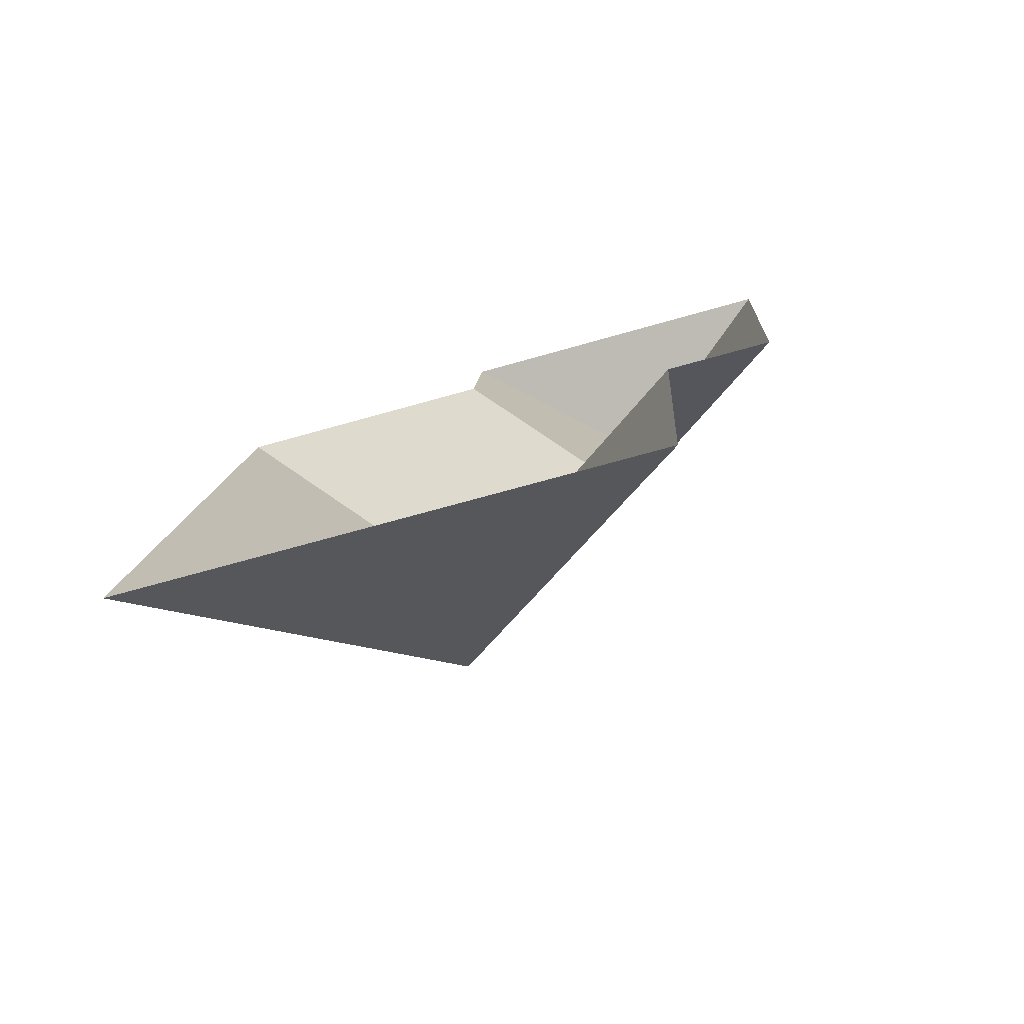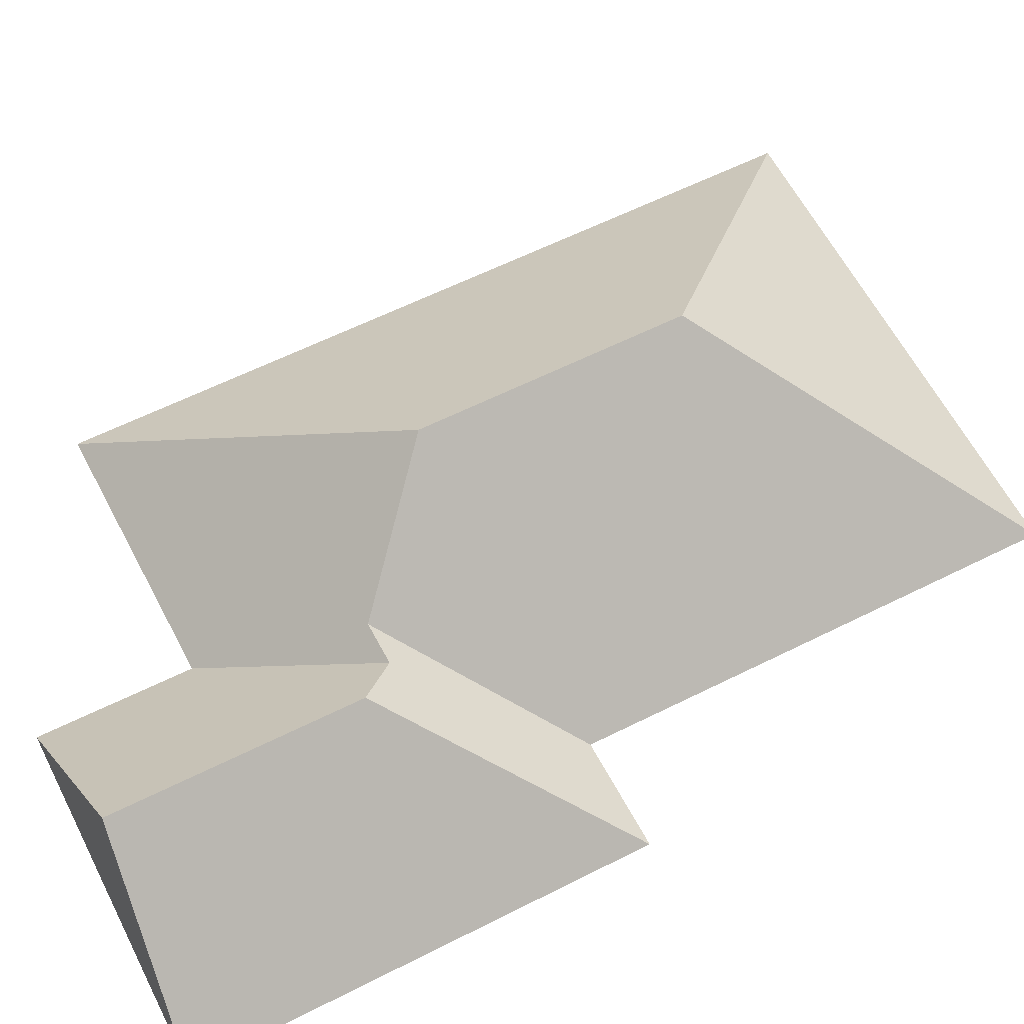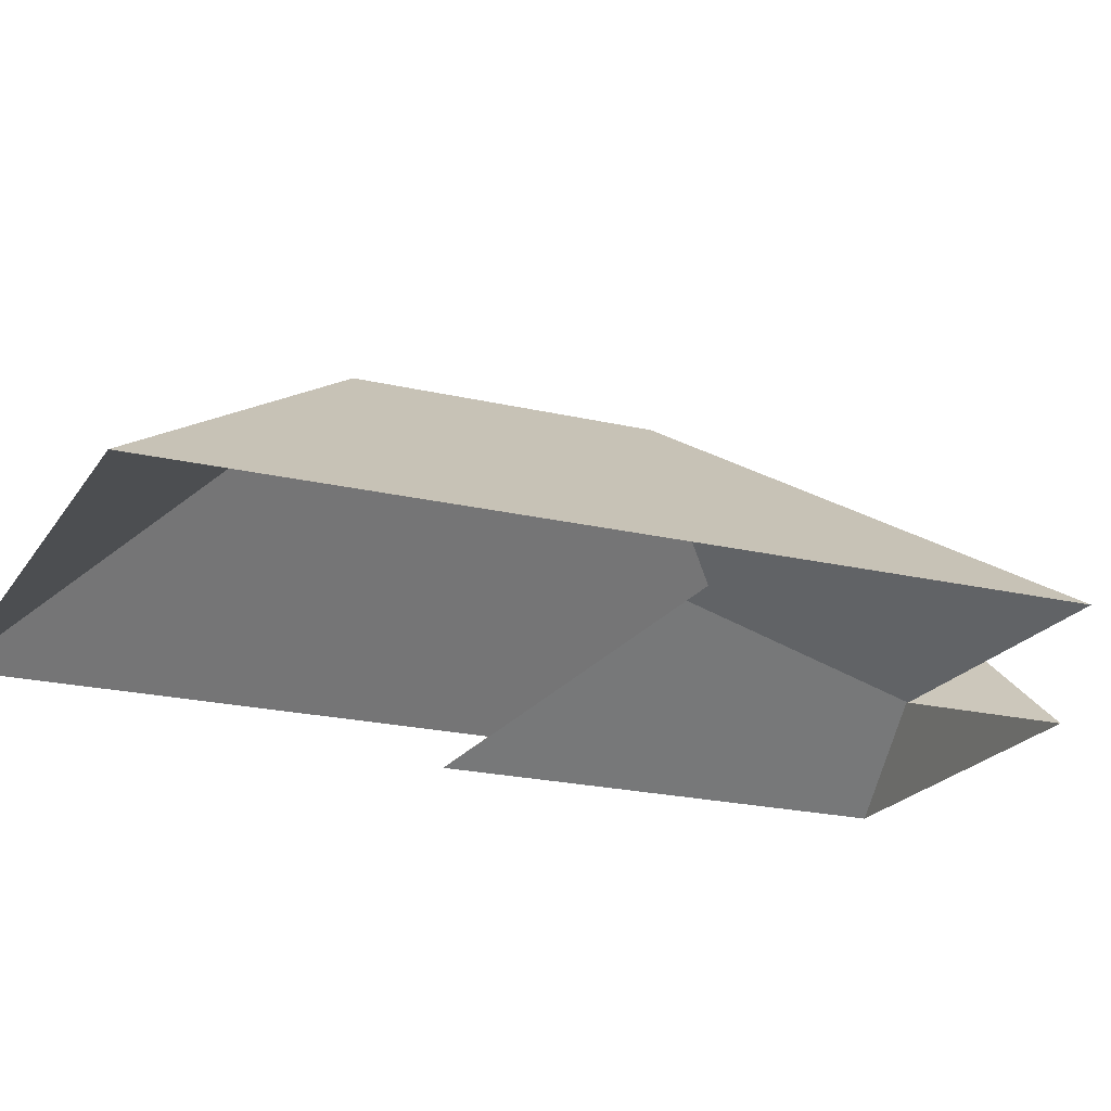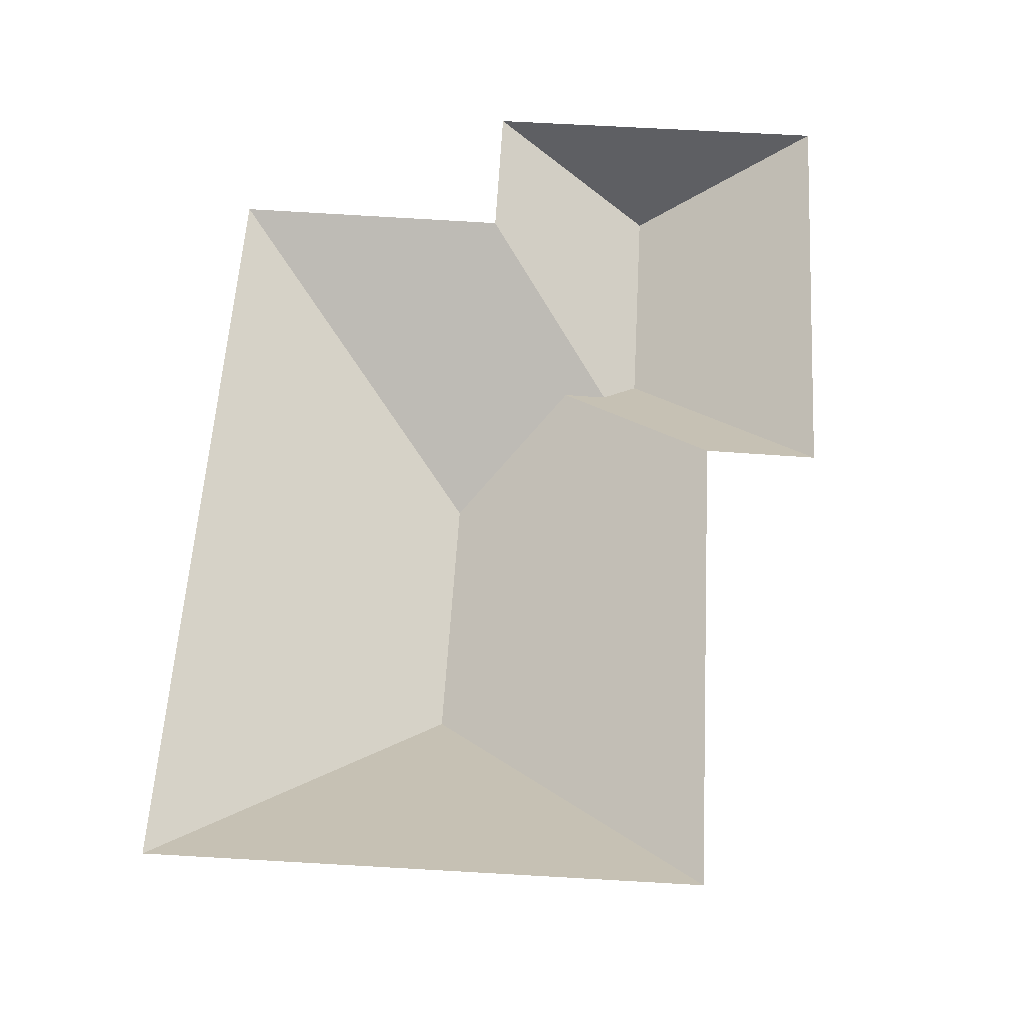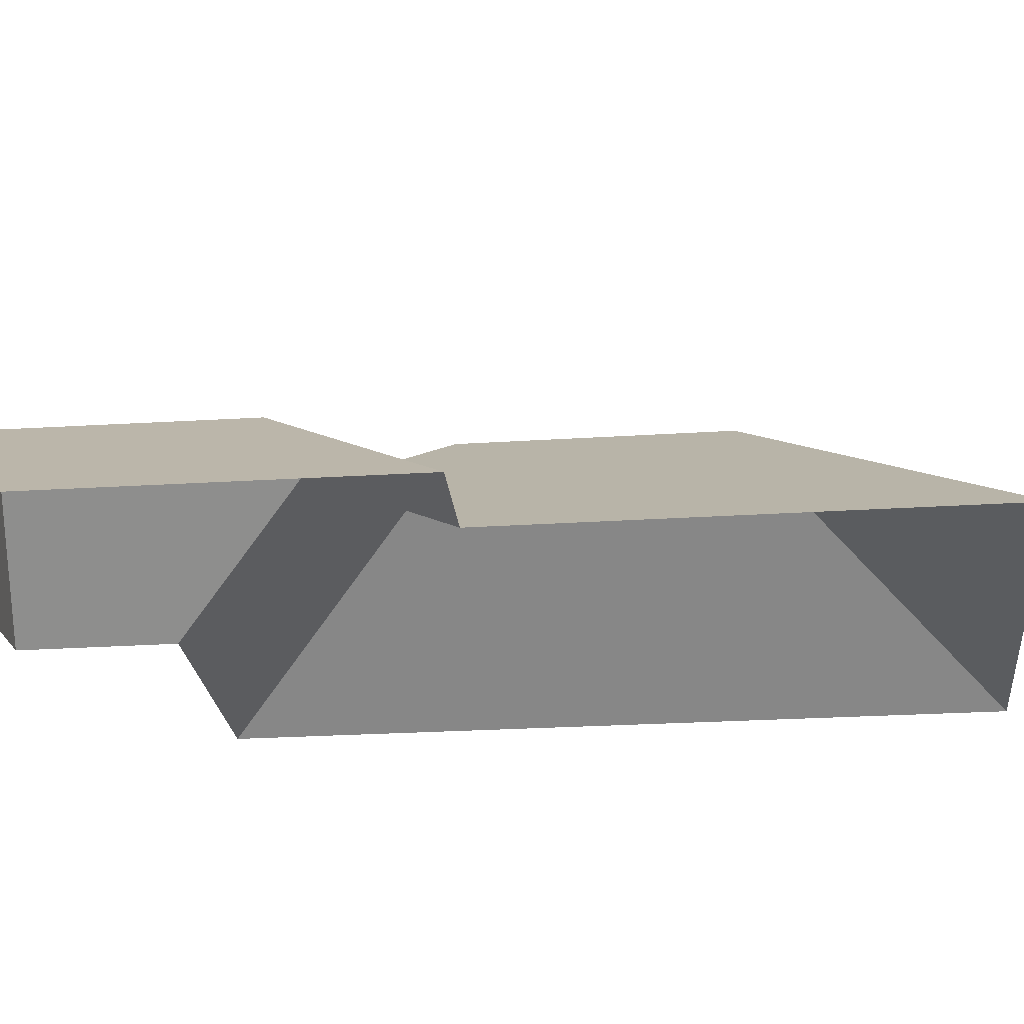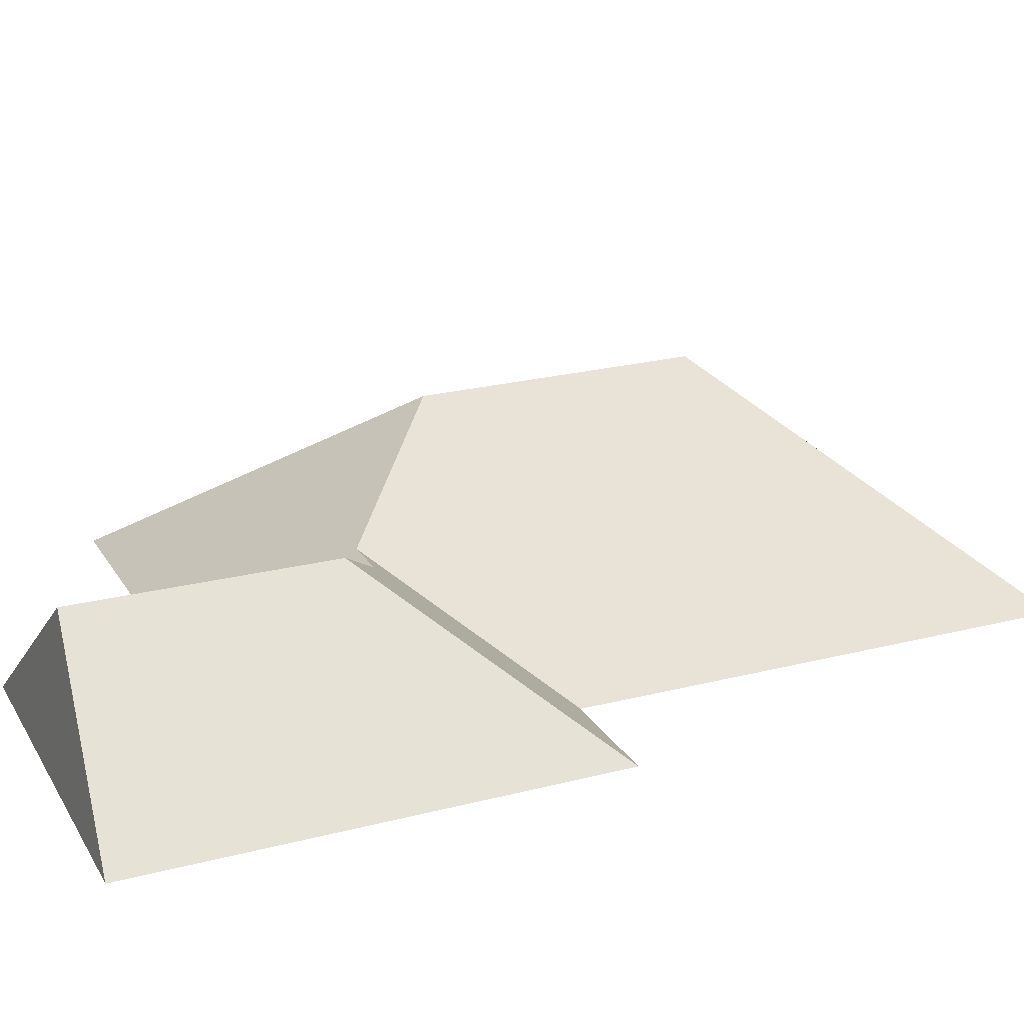
<metadata>
{"format":"obj","ext":"obj","renderer":"f3d","projection":"perspective","resolution":1024,"background":"white","views":[{"elev":-79.5,"azim":15.7,"up":"+Z"},{"elev":60.8,"azim":66.2,"up":"+Y"},{"elev":-20.7,"azim":-110.1,"up":"+Y"},{"elev":-33.4,"azim":-0.5,"up":"+Z"},{"elev":-24.0,"azim":99.6,"up":"+Y"},{"elev":23.6,"azim":70.0,"up":"+Y"}]}
</metadata>
<code>
o CG10_500_039057_0031_roof
v 187.9 75 -343.9
v 11.69 75 -333.8
v 103.1 145 -250.8
v 197.4 75 -177.9
v 235.2 75 -180.7
v 108.4 145 -158.9
v 149 115 -124
v 163.8 115 -125.1
v 176.5 125.6 -112.6
v 27.18 75 -65.65
v 121.6 75 -72.03
v 181.3 125.9 -28.52
v 244.9 75 -25.67
v 244.7 75 -30.17
v 124.3 75 -21.34
v 124.5 75 -18.77
v 131.3 75 -19.16
v 241.6 75 -25.48
v 187.9 0 -343.9
v 11.69 0 -333.8
v 27.18 0 -65.65
v 121.6 0 -72.03
v 124.3 0 -21.34
v 124.5 0 -18.77
v 131.3 0 -19.16
v 241.6 0 -25.48
v 244.9 0 -25.67
v 244.7 0 -30.17
v 235.2 0 -180.7
v 197.4 0 -177.9
f 15 11 8 9 12 16
f 5 9 8 7 4
f 4 7 6 3 1
f 3 2 1
f 2 3 6 10
f 10 6 7 8 11
f 13 12 9 5 14
f 16 17 18 13 12

</code>
